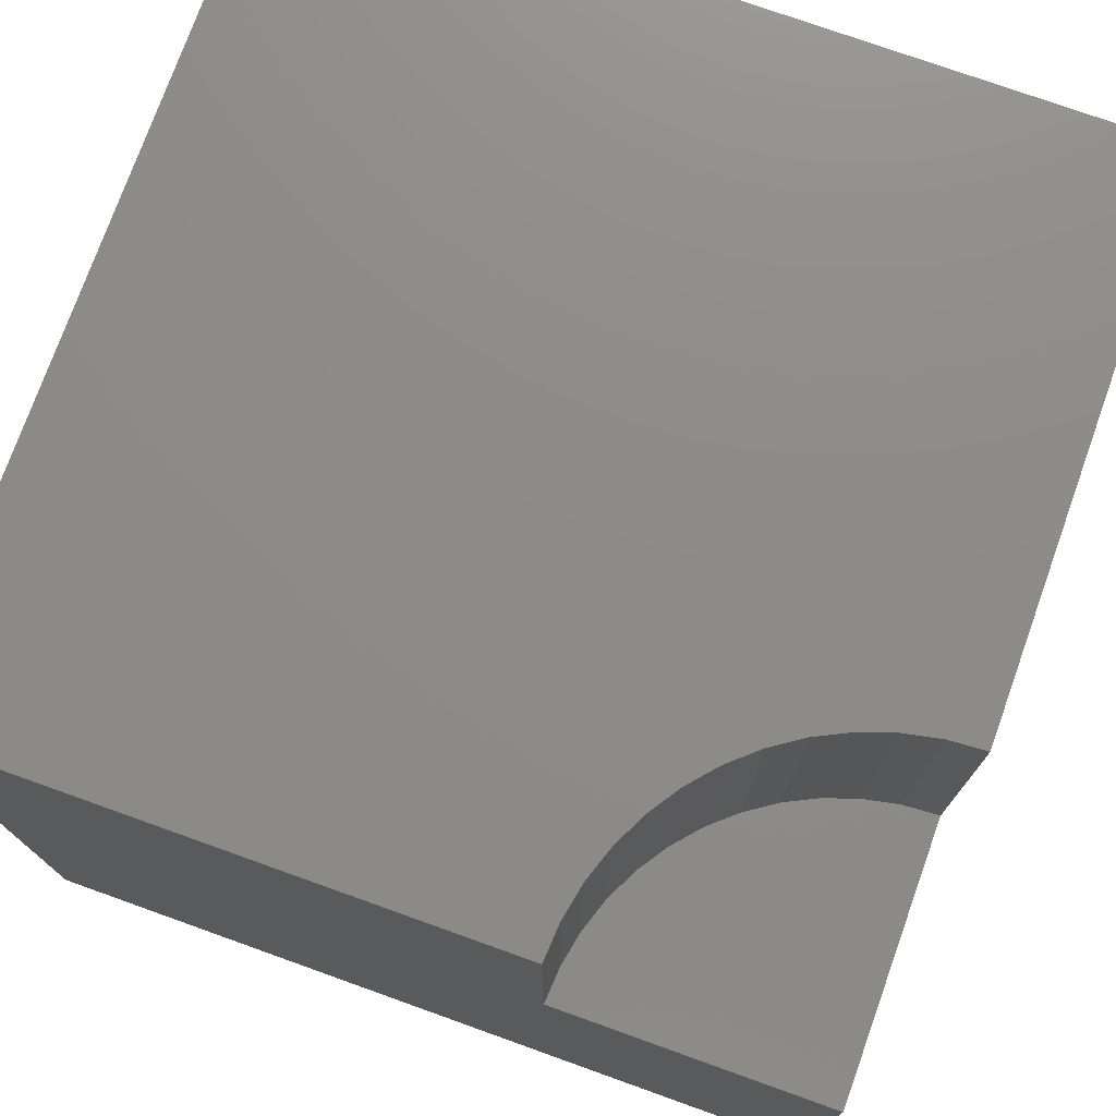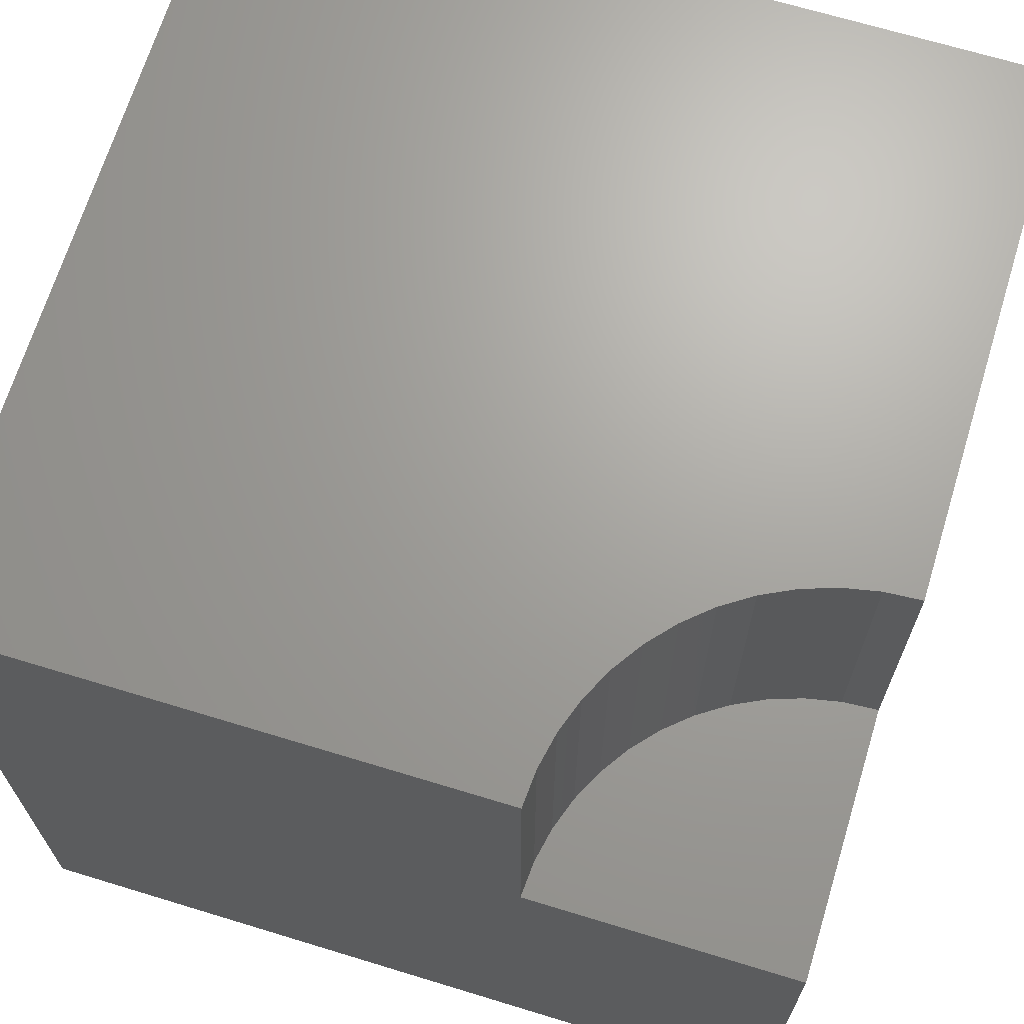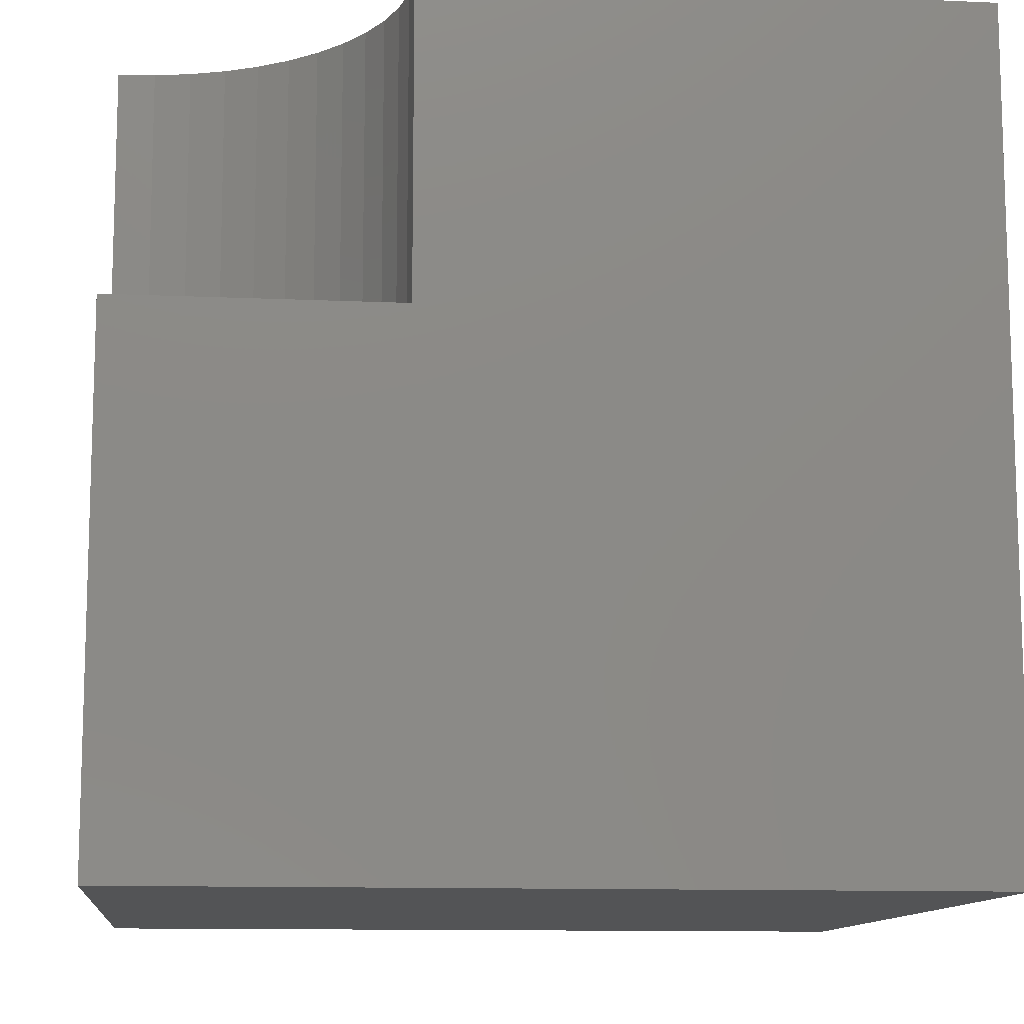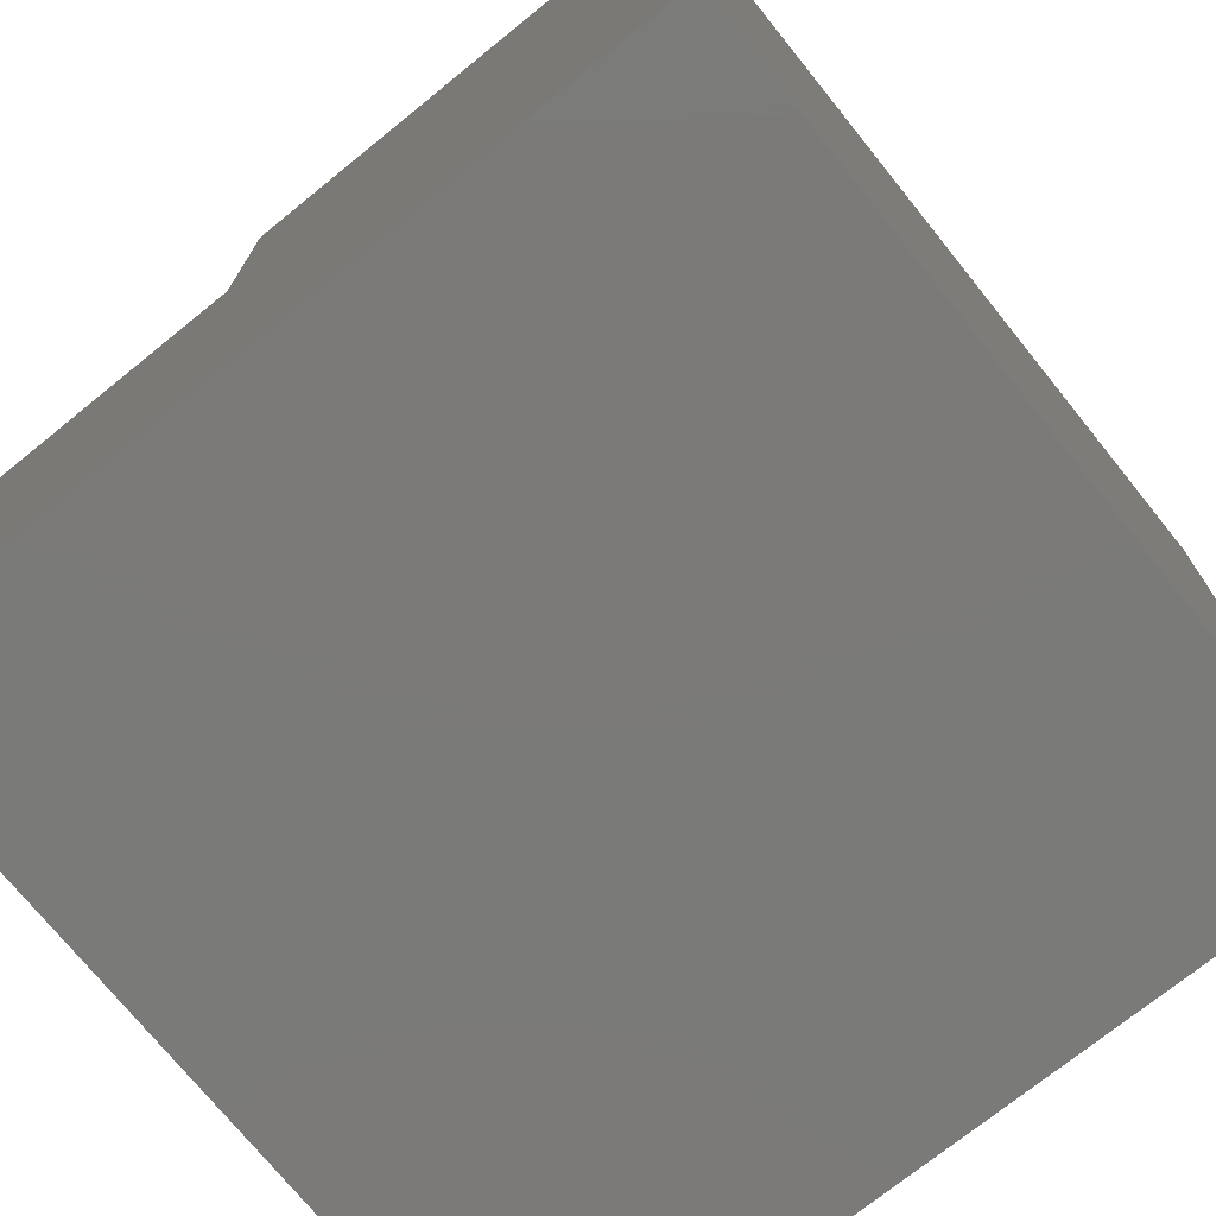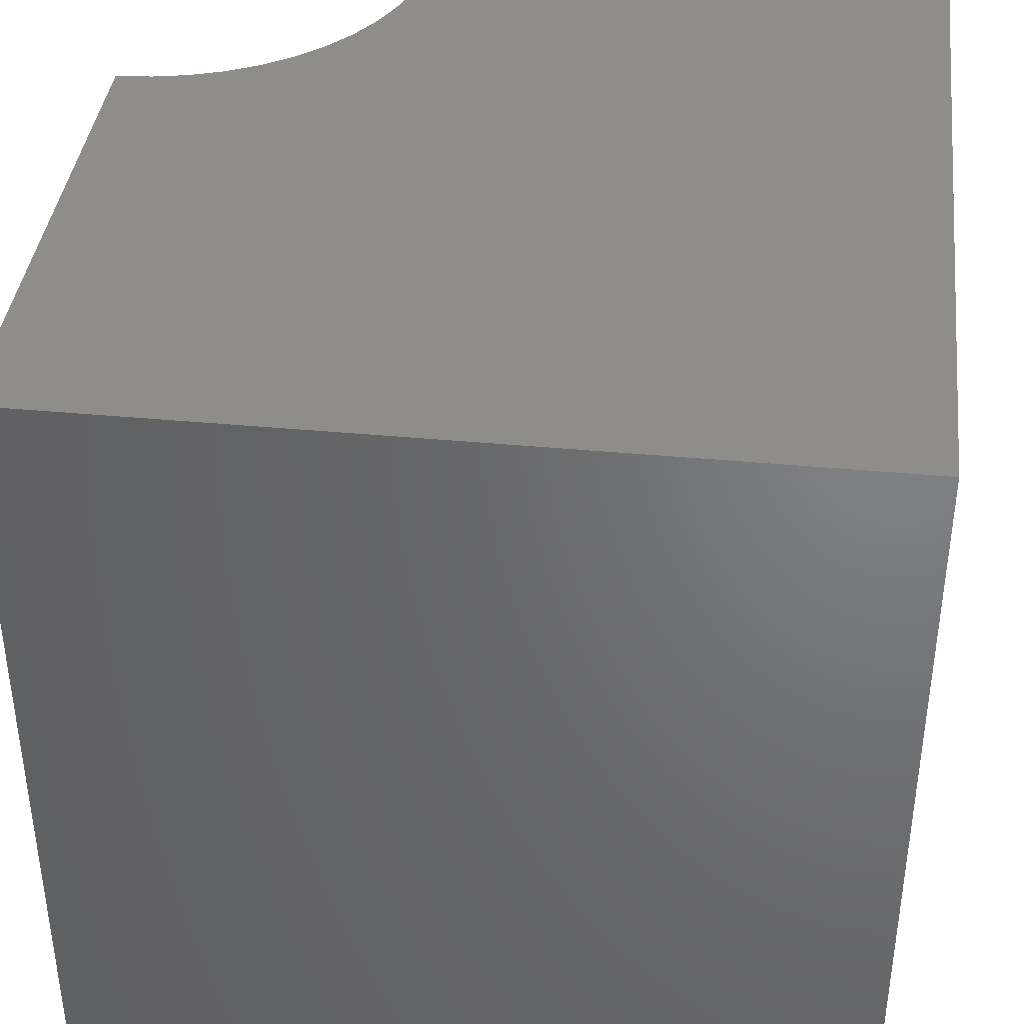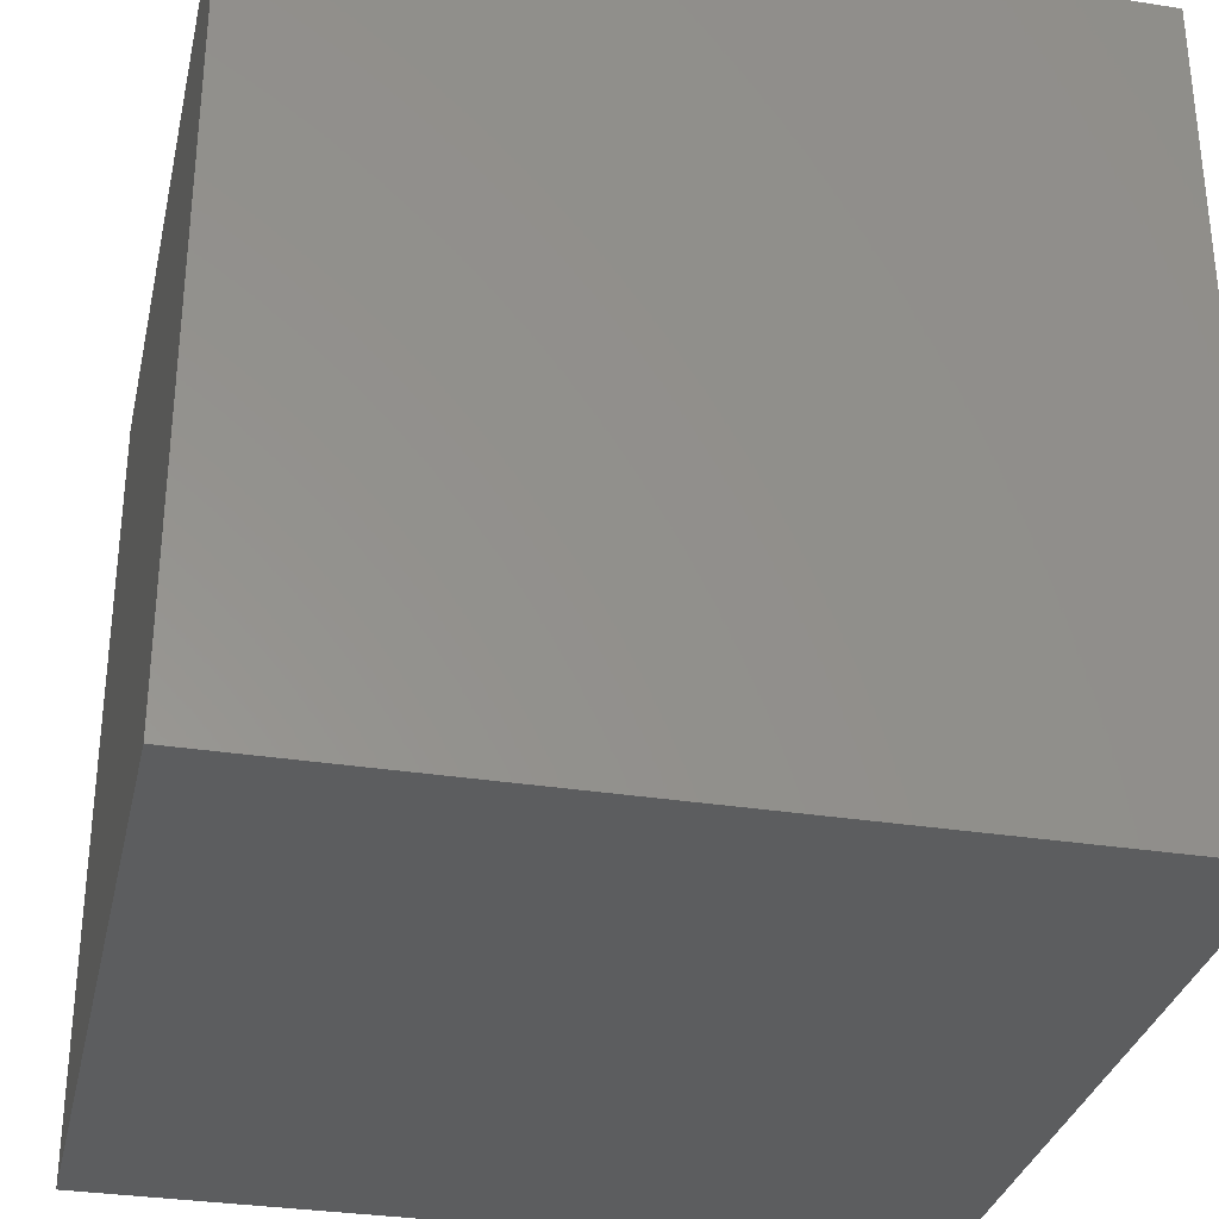
<metadata>
{"format":"stl","ext":"stl","renderer":"f3d","projection":"perspective","resolution":1024,"background":"white","views":[{"elev":75.5,"azim":109.7,"up":"+Z"},{"elev":68.0,"azim":107.0,"up":"+Z"},{"elev":-11.4,"azim":173.8,"up":"+Z"},{"elev":-73.4,"azim":128.9,"up":"+Y"},{"elev":39.4,"azim":-83.3,"up":"+Z"},{"elev":-31.9,"azim":-12.5,"up":"+Z"}]}
</metadata>
<code>
# stl→obj: 34 verts, 64 faces
v 0 10 10
v 0 10 0
v 0 0 10
v 0 0 0
v 6.658 9.56 10
v 6.629 10 10
v 10 6.629 10
v 9.56 6.658 10
v 10 0 10
v 9.128 6.744 10
v 8.71 6.886 10
v 8.315 7.081 10
v 7.948 7.326 10
v 7.616 7.616 10
v 7.326 7.948 10
v 7.081 8.315 10
v 6.886 8.71 10
v 6.744 9.128 10
v 10 6.629 6.266
v 10 0 0
v 10 10 6.266
v 10 10 0
v 6.629 10 6.266
v 6.658 9.56 6.266
v 6.744 9.128 6.266
v 6.886 8.71 6.266
v 7.081 8.315 6.266
v 7.326 7.948 6.266
v 7.616 7.616 6.266
v 7.948 7.326 6.266
v 8.315 7.081 6.266
v 8.71 6.886 6.266
v 9.128 6.744 6.266
v 9.56 6.658 6.266
f 1 2 3
f 3 2 4
f 5 6 1
f 7 8 9
f 9 8 10
f 9 10 3
f 3 10 11
f 3 11 12
f 12 13 3
f 3 13 14
f 3 14 15
f 15 16 3
f 3 16 17
f 3 17 1
f 1 17 18
f 1 18 5
f 7 9 19
f 19 9 20
f 19 20 21
f 21 20 22
f 2 22 4
f 4 22 20
f 21 22 23
f 23 22 2
f 23 2 6
f 6 2 1
f 20 9 4
f 4 9 3
f 23 6 5
f 23 5 24
f 24 5 18
f 24 18 25
f 25 18 17
f 25 17 26
f 26 17 16
f 26 16 27
f 27 16 15
f 27 15 28
f 28 15 14
f 28 14 29
f 29 14 13
f 29 13 30
f 30 13 12
f 30 12 31
f 31 12 11
f 31 11 32
f 32 11 10
f 32 10 33
f 33 10 8
f 33 8 34
f 34 8 7
f 34 7 19
f 21 26 27
f 30 31 21
f 21 31 32
f 23 24 21
f 21 24 25
f 21 25 26
f 32 33 21
f 21 33 34
f 21 34 19
f 27 28 21
f 21 28 29
f 21 29 30

</code>
